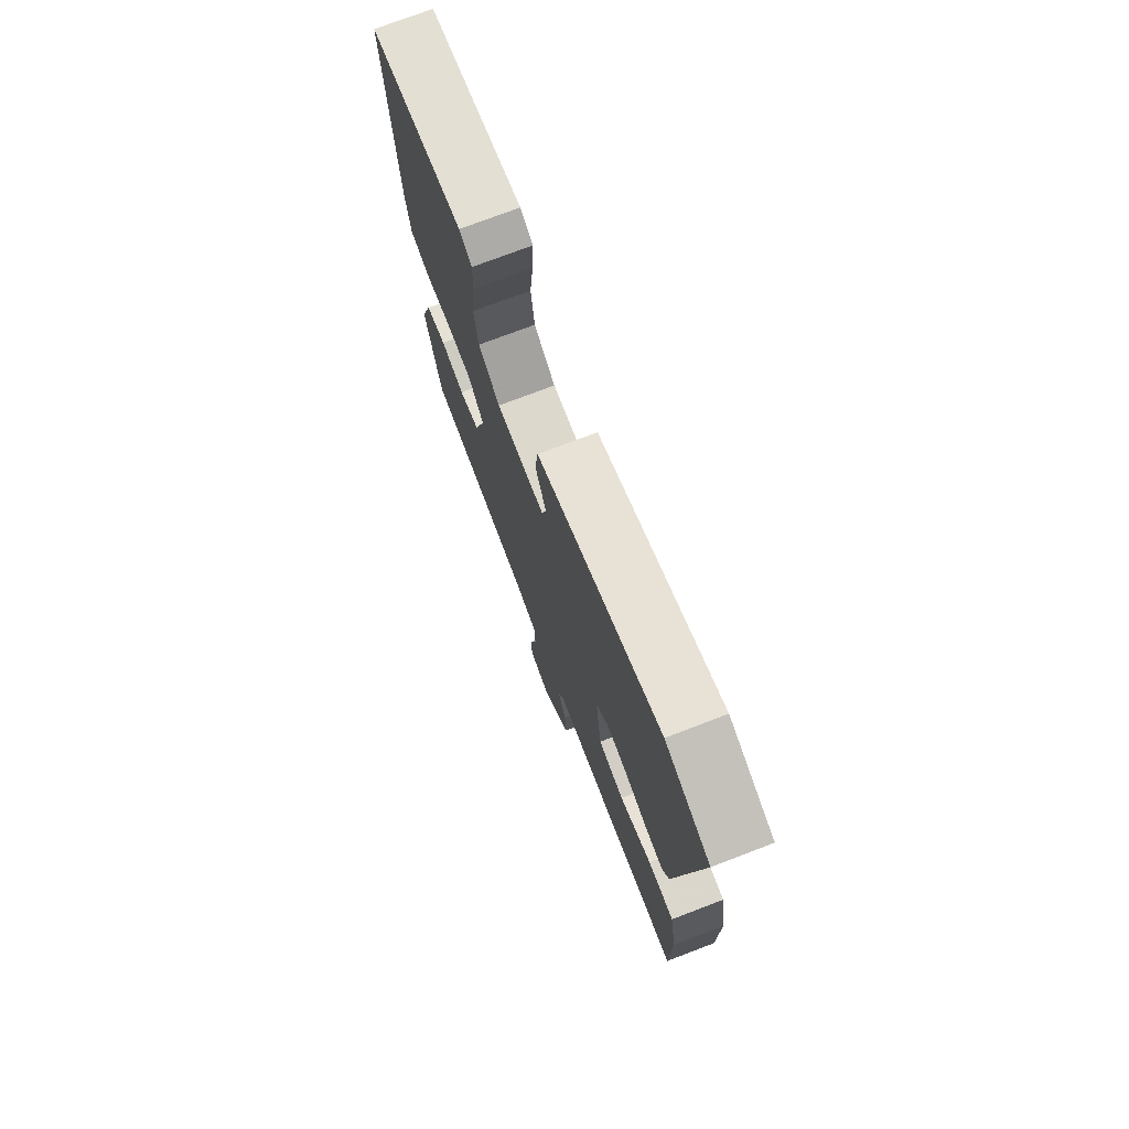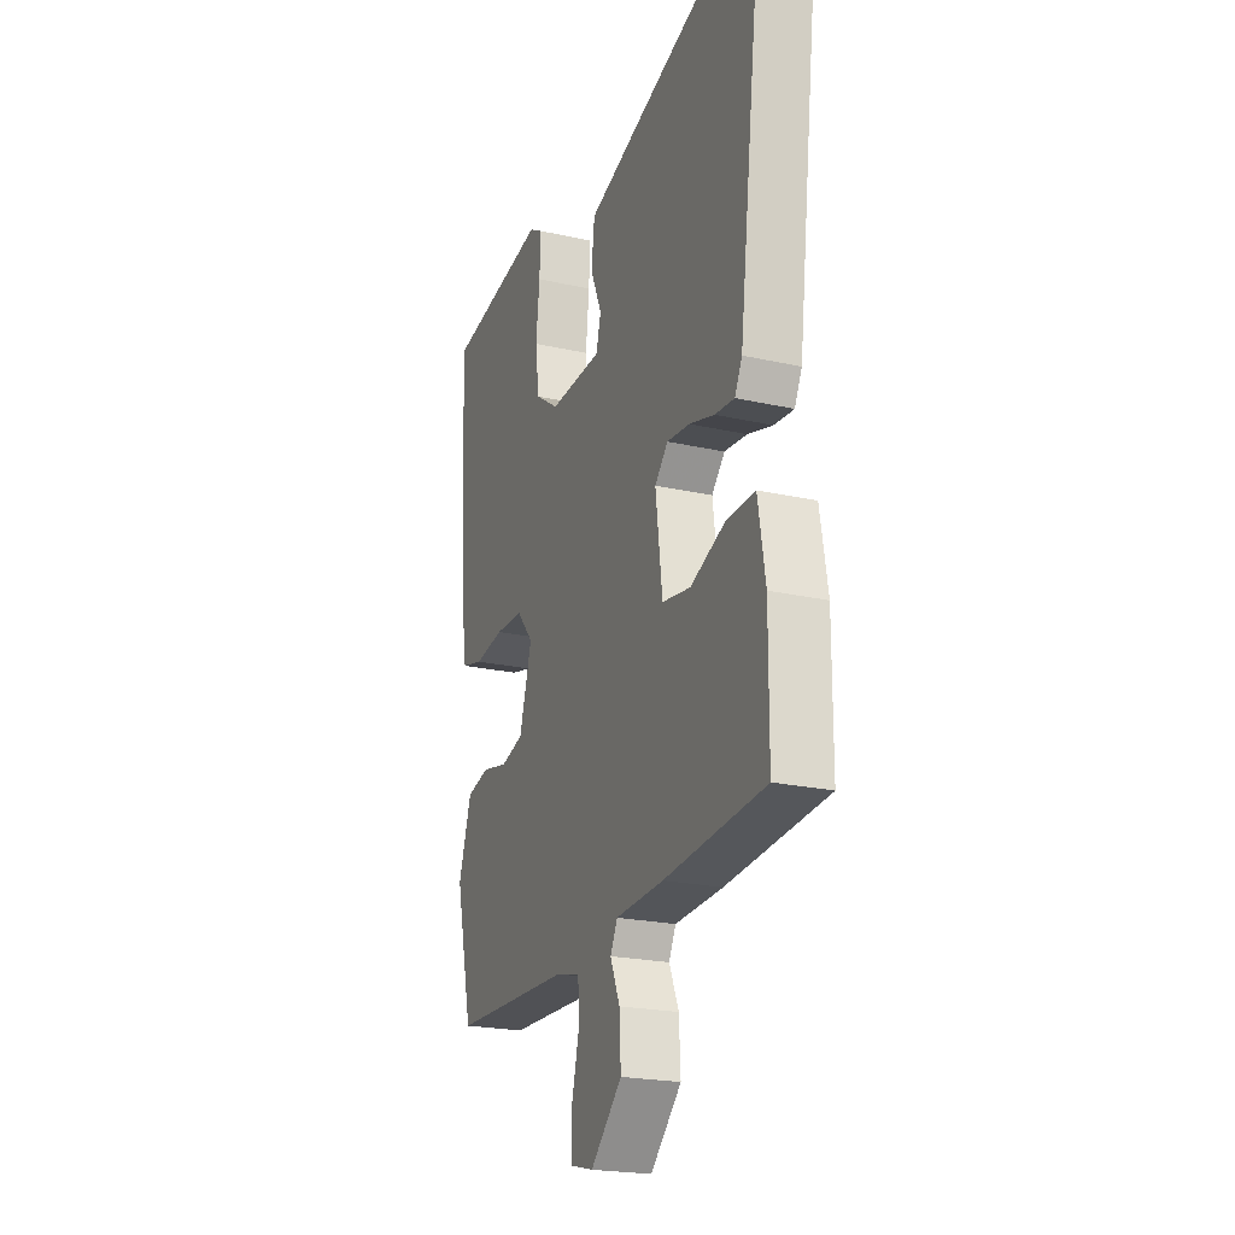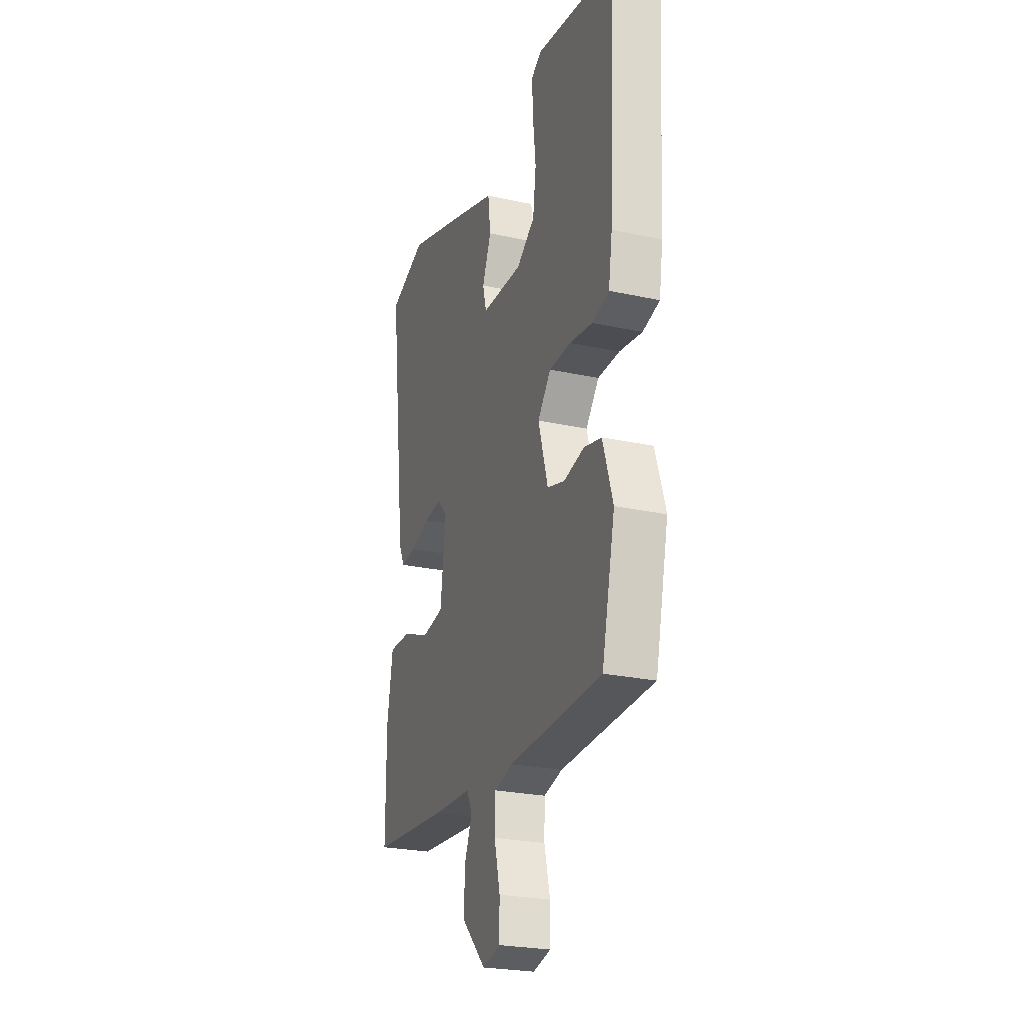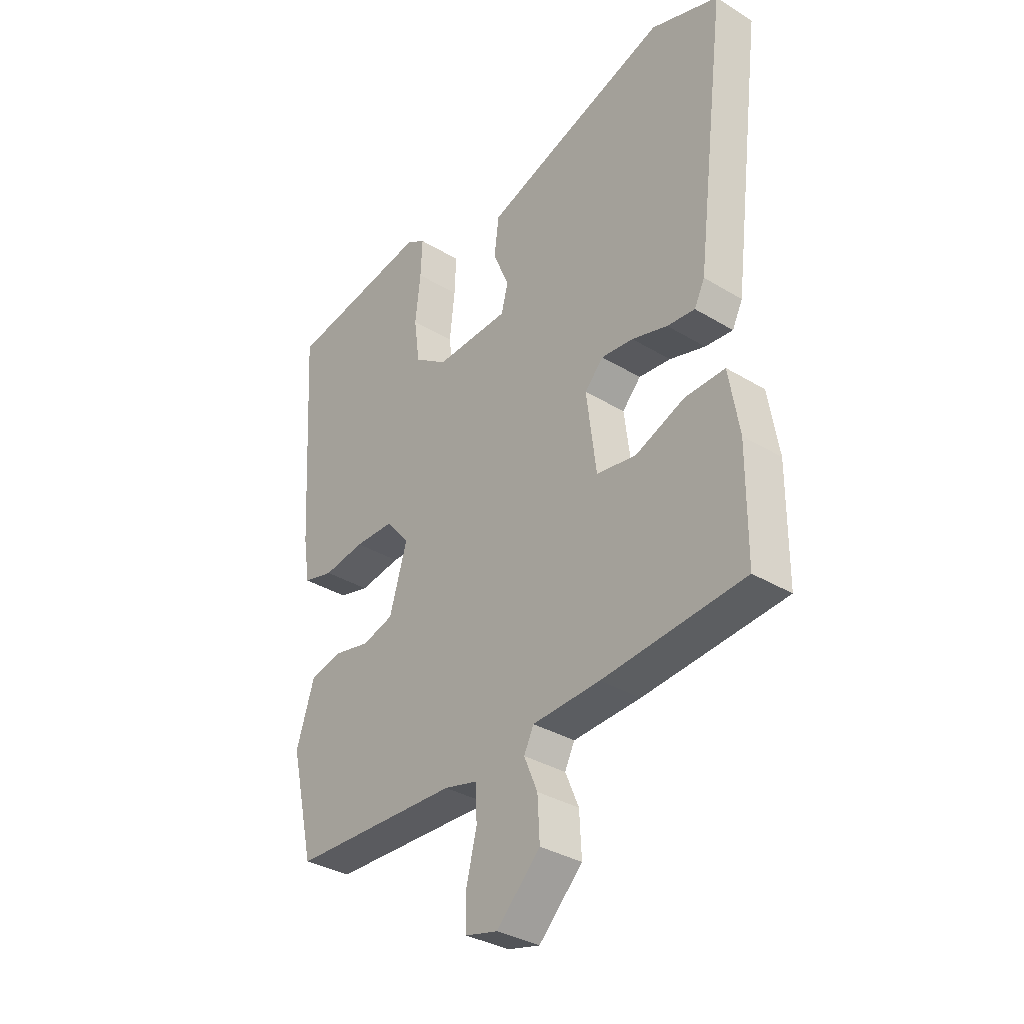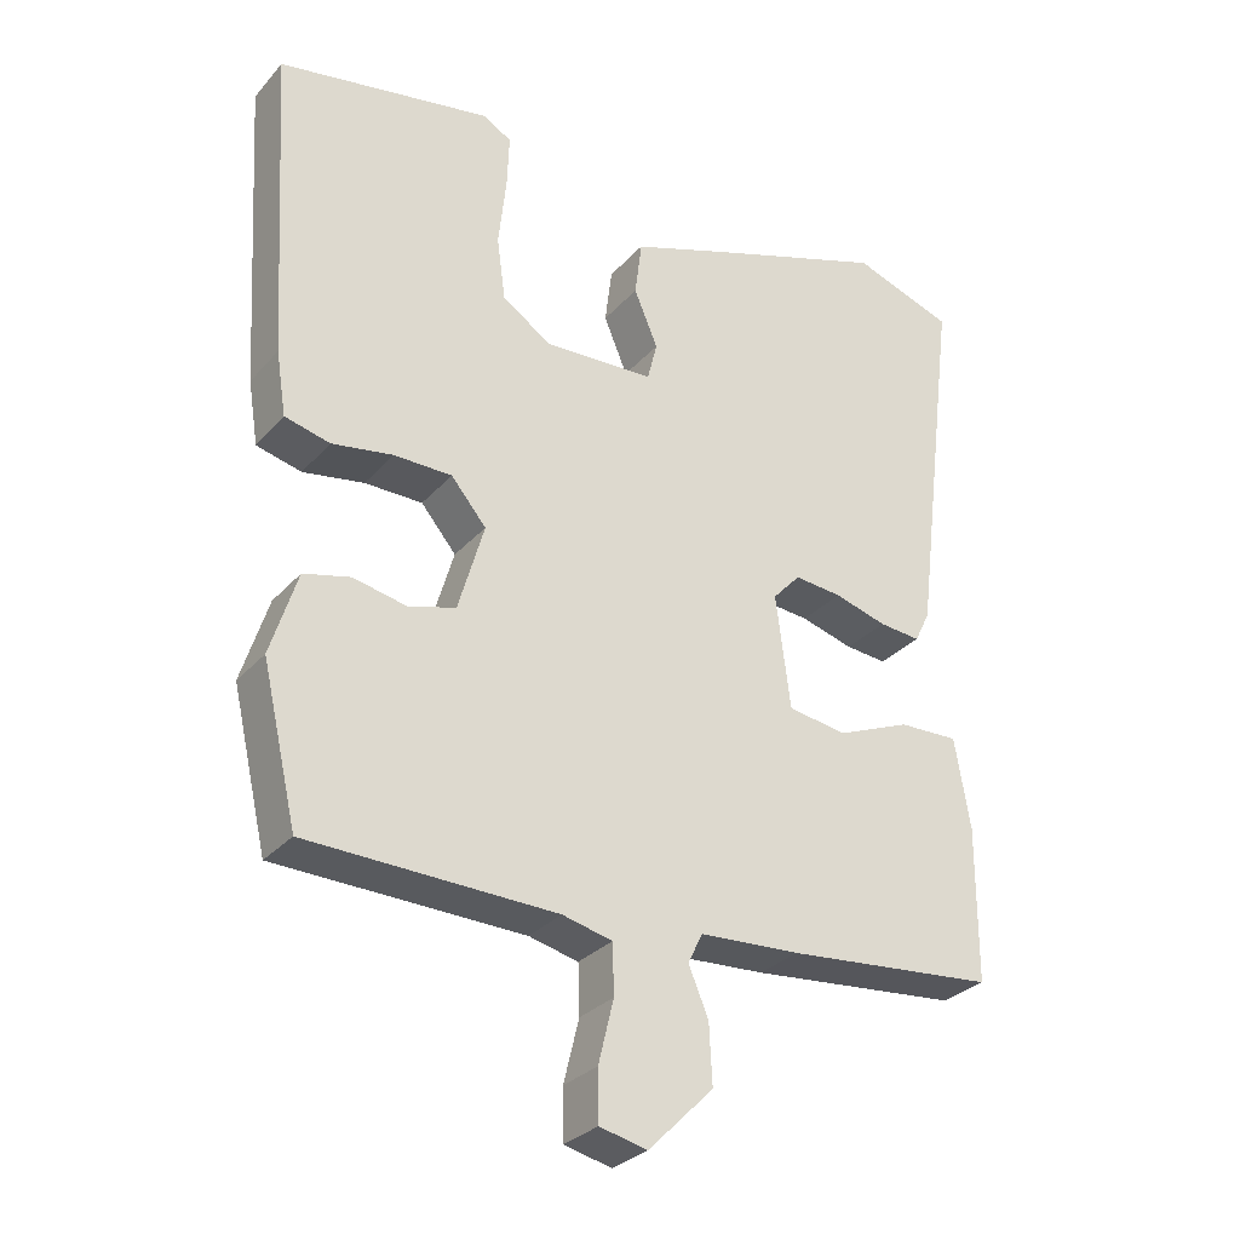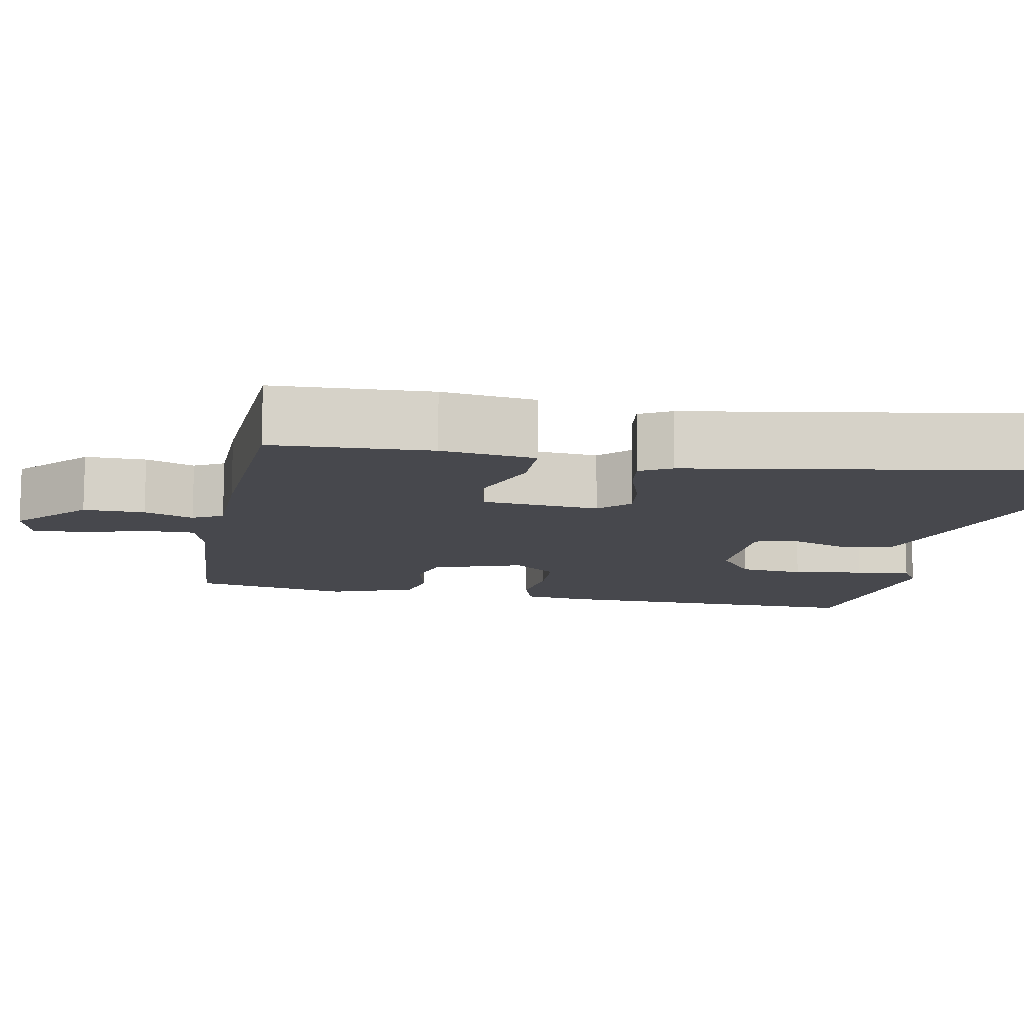
<metadata>
{"format":"obj","ext":"obj","renderer":"f3d","projection":"perspective","resolution":1024,"background":"white","views":[{"elev":74.7,"azim":-110.9,"up":"+Z"},{"elev":-21.8,"azim":-111.7,"up":"+Z"},{"elev":-25.0,"azim":70.5,"up":"+Z"},{"elev":-34.1,"azim":-129.4,"up":"+Z"},{"elev":-29.7,"azim":147.0,"up":"+Z"},{"elev":-11.8,"azim":-98.5,"up":"+Y"}]}
</metadata>
<code>
v -0.511 0.07 0.496
v -0.379 0.07 0.542
v -0.151 0.07 0.465
v -0.016 0.07 0.418
v -0.007 0.07 0.345
v -0.038 0.07 0.271
v -0.025 0.07 0.22
v 0.119 0.07 0.214
v 0.183 0.07 0.258
v 0.194 0.07 0.34
v 0.184 0.07 0.431
v 0.181 0.07 0.502
v 0.218 0.07 0.524
v 0.498 0.07 0.475
v 0.474 0.07 0.066
v 0.461 0.07 -0.017
v 0.402 0.07 -0.032
v 0.322 0.07 -0.019
v 0.246 0.07 -0.02
v 0.2 0.07 -0.075
v 0.234 0.07 -0.191
v 0.295 0.07 -0.209
v 0.366 0.07 -0.194
v 0.427 0.07 -0.209
v 0.462 0.07 -0.319
v 0.416 0.07 -0.519
v 0.091 0.07 -0.529
v 0.026 0.07 -0.545
v 0.024 0.07 -0.61
v 0.044 0.07 -0.692
v 0.043 0.07 -0.758
v -0.019 0.07 -0.773
v -0.104 0.07 -0.688
v -0.1 0.07 -0.61
v -0.074 0.07 -0.548
v -0.093 0.07 -0.509
v -0.224 0.07 -0.502
v -0.499 0.07 -0.477
v -0.5 0.07 -0.275
v -0.48 0.07 -0.156
v -0.402 0.07 -0.158
v -0.306 0.07 -0.197
v -0.229 0.07 -0.185
v -0.21 0.07 -0.036
v -0.246 0.07 0.003
v -0.308 0.07 -0.003
v -0.377 0.07 -0.023
v -0.431 0.07 -0.028
v -0.451 0.07 0.013
v -0.511 0 0.496
v -0.379 0 0.542
v -0.151 0 0.465
v -0.016 0 0.418
v -0.007 0 0.345
v -0.038 0 0.271
v -0.025 0 0.22
v 0.119 0 0.214
v 0.183 0 0.258
v 0.194 0 0.34
v 0.184 0 0.431
v 0.181 0 0.502
v 0.218 0 0.524
v 0.498 0 0.475
v 0.474 0 0.066
v 0.461 0 -0.017
v 0.402 0 -0.032
v 0.322 0 -0.019
v 0.246 0 -0.02
v 0.2 0 -0.075
v 0.234 0 -0.191
v 0.295 0 -0.209
v 0.366 0 -0.194
v 0.427 0 -0.209
v 0.462 0 -0.319
v 0.416 0 -0.519
v 0.091 0 -0.529
v 0.026 0 -0.545
v 0.024 0 -0.61
v 0.044 0 -0.692
v 0.043 0 -0.758
v -0.019 0 -0.773
v -0.104 0 -0.688
v -0.1 0 -0.61
v -0.074 0 -0.548
v -0.093 0 -0.509
v -0.224 0 -0.502
v -0.499 0 -0.477
v -0.5 0 -0.275
v -0.48 0 -0.156
v -0.402 0 -0.158
v -0.306 0 -0.197
v -0.229 0 -0.185
v -0.21 0 -0.036
v -0.246 0 0.003
v -0.308 0 -0.003
v -0.377 0 -0.023
v -0.431 0 -0.028
v -0.451 0 0.013
f 46 47 48 49
f 45 46 49 1
f 44 45 1 2
f 39 40 41 42
f 39 42 43
f 36 37 38 39
f 36 39 43
f 35 36 43 44
f 33 34 35
f 32 33 35
f 29 30 31 32
f 28 29 32 35
f 27 28 35 44
f 22 23 24 25
f 21 22 25 26
f 15 16 17 18
f 15 18 19
f 14 15 19
f 13 14 19 20
f 10 11 12 13
f 3 4 5 6
f 3 6 7
f 2 3 7
f 44 2 7
f 21 26 27 44
f 20 21 44 7
f 10 13 20
f 9 10 20
f 8 9 20
f 7 8 20
f 98 97 96 95
f 50 98 95 94
f 51 50 94 93
f 91 90 89 88
f 92 91 88
f 88 87 86 85
f 92 88 85
f 93 92 85 84
f 84 83 82
f 84 82 81
f 81 80 79 78
f 84 81 78 77
f 93 84 77 76
f 74 73 72 71
f 75 74 71 70
f 67 66 65 64
f 68 67 64
f 68 64 63
f 69 68 63 62
f 62 61 60 59
f 55 54 53 52
f 56 55 52
f 56 52 51
f 56 51 93
f 93 76 75 70
f 56 93 70 69
f 69 62 59
f 69 59 58
f 69 58 57
f 69 57 56
f 1 50 51 2
f 2 51 52 3
f 3 52 53 4
f 4 53 54 5
f 5 54 55 6
f 6 55 56 7
f 7 56 57 8
f 8 57 58 9
f 9 58 59 10
f 10 59 60 11
f 11 60 61 12
f 12 61 62 13
f 13 62 63 14
f 14 63 64 15
f 15 64 65 16
f 16 65 66 17
f 17 66 67 18
f 18 67 68 19
f 19 68 69 20
f 20 69 70 21
f 21 70 71 22
f 22 71 72 23
f 23 72 73 24
f 24 73 74 25
f 25 74 75 26
f 26 75 76 27
f 27 76 77 28
f 28 77 78 29
f 29 78 79 30
f 30 79 80 31
f 31 80 81 32
f 32 81 82 33
f 33 82 83 34
f 34 83 84 35
f 35 84 85 36
f 36 85 86 37
f 37 86 87 38
f 38 87 88 39
f 39 88 89 40
f 40 89 90 41
f 41 90 91 42
f 42 91 92 43
f 43 92 93 44
f 44 93 94 45
f 45 94 95 46
f 46 95 96 47
f 47 96 97 48
f 48 97 98 49
f 49 98 50 1

</code>
